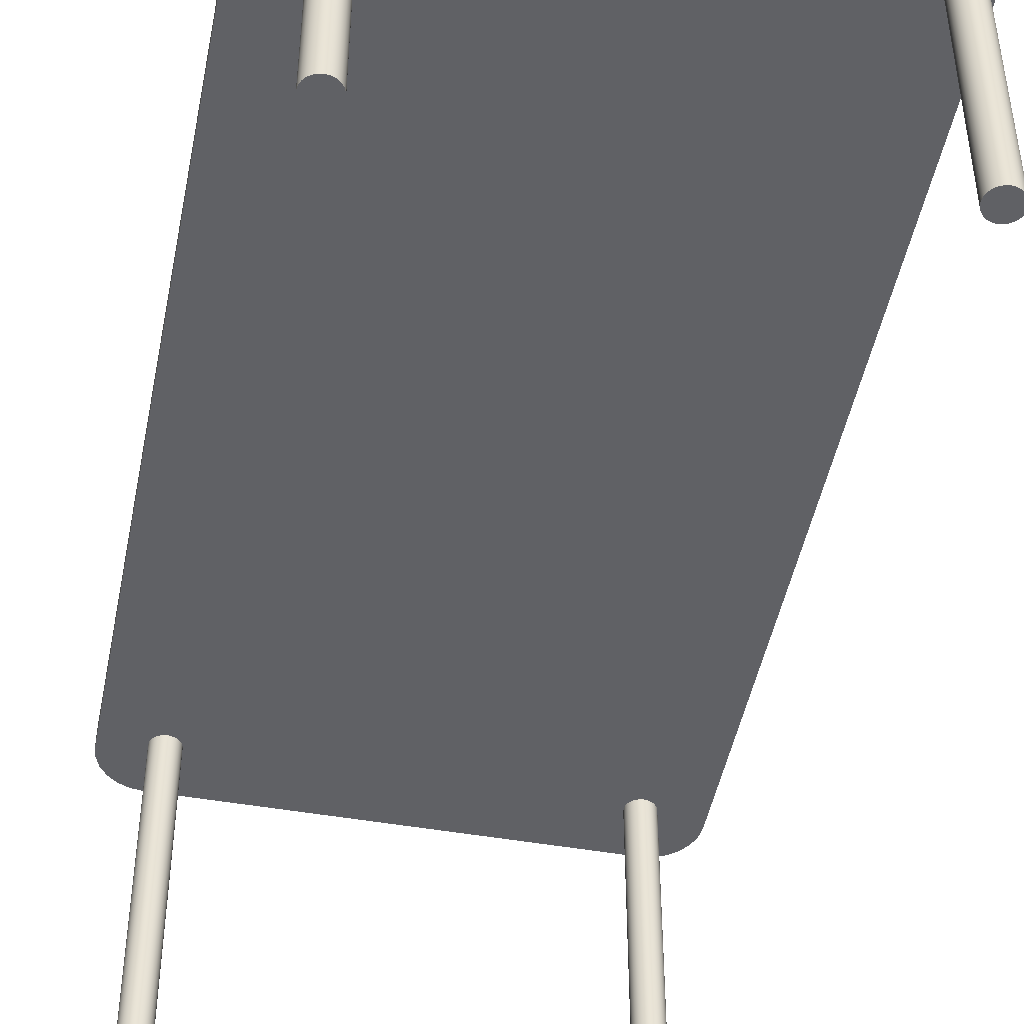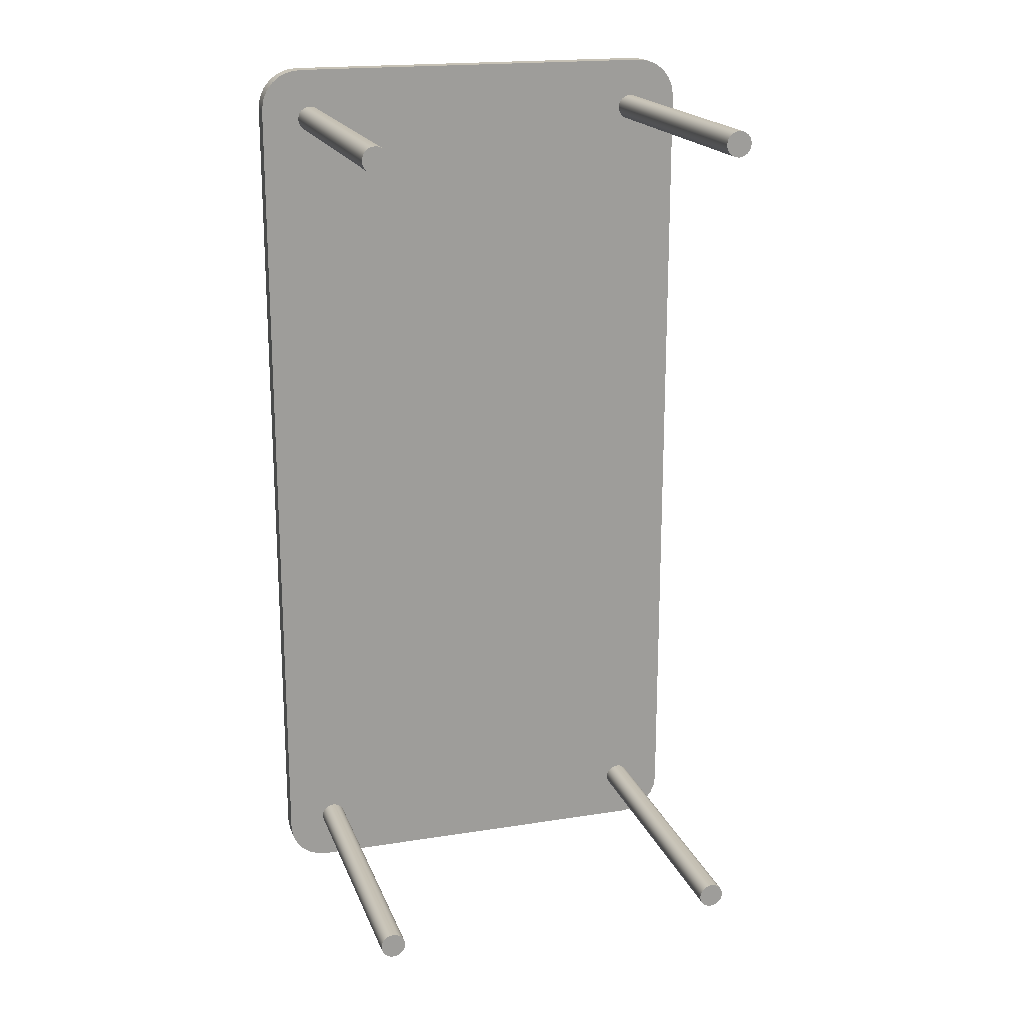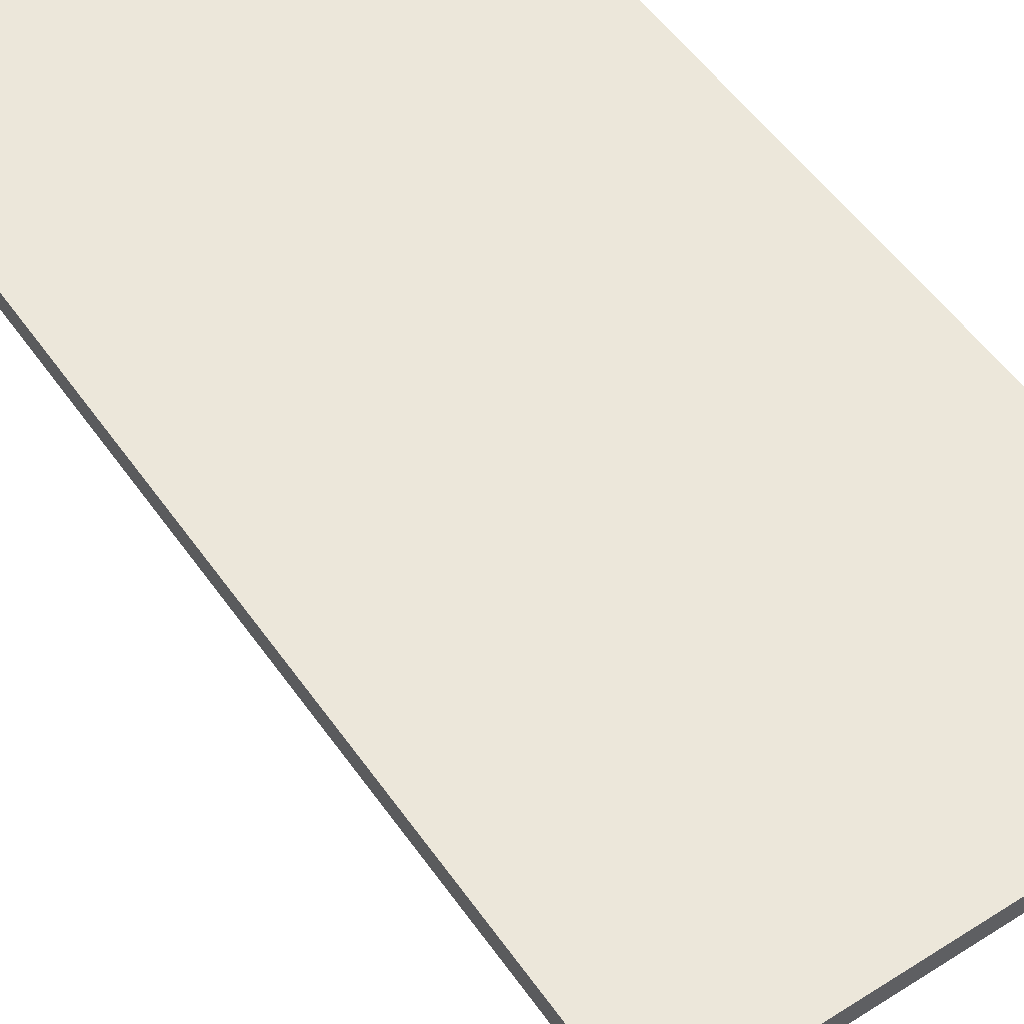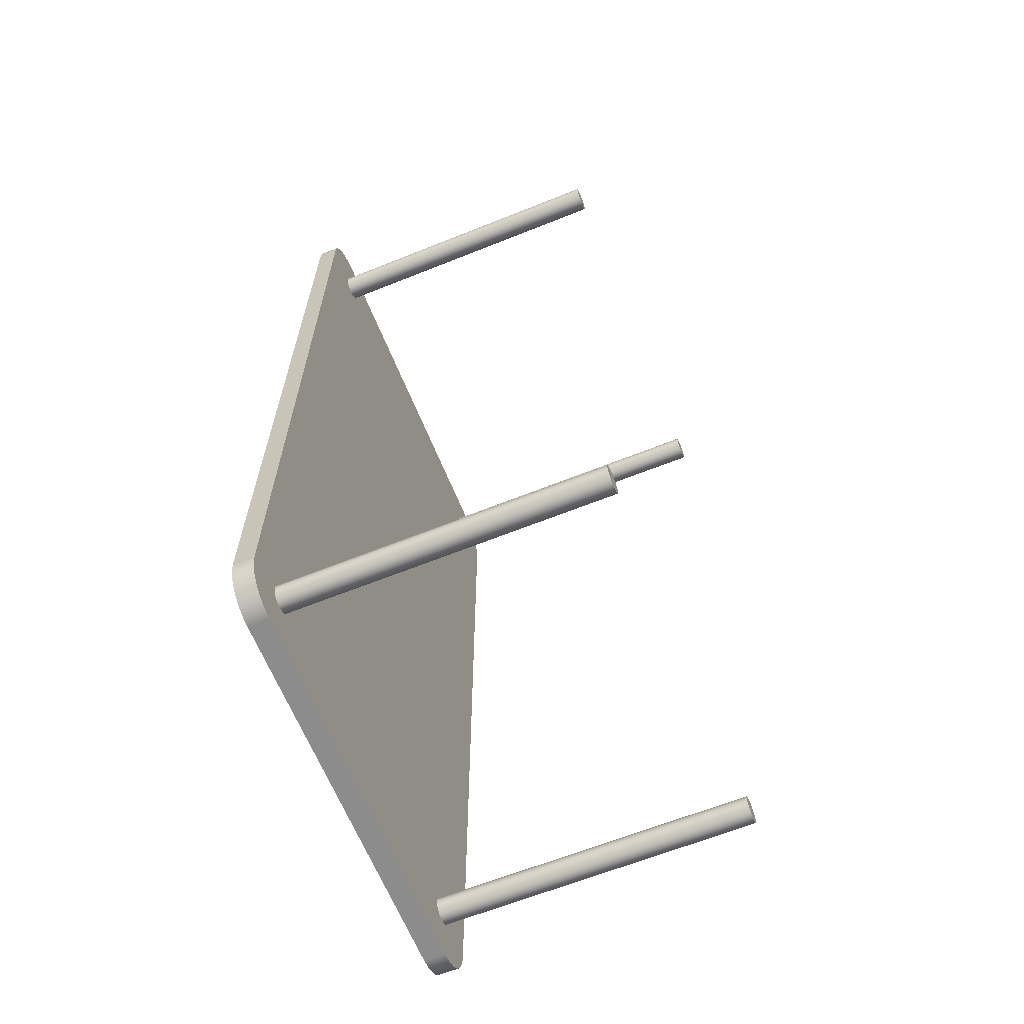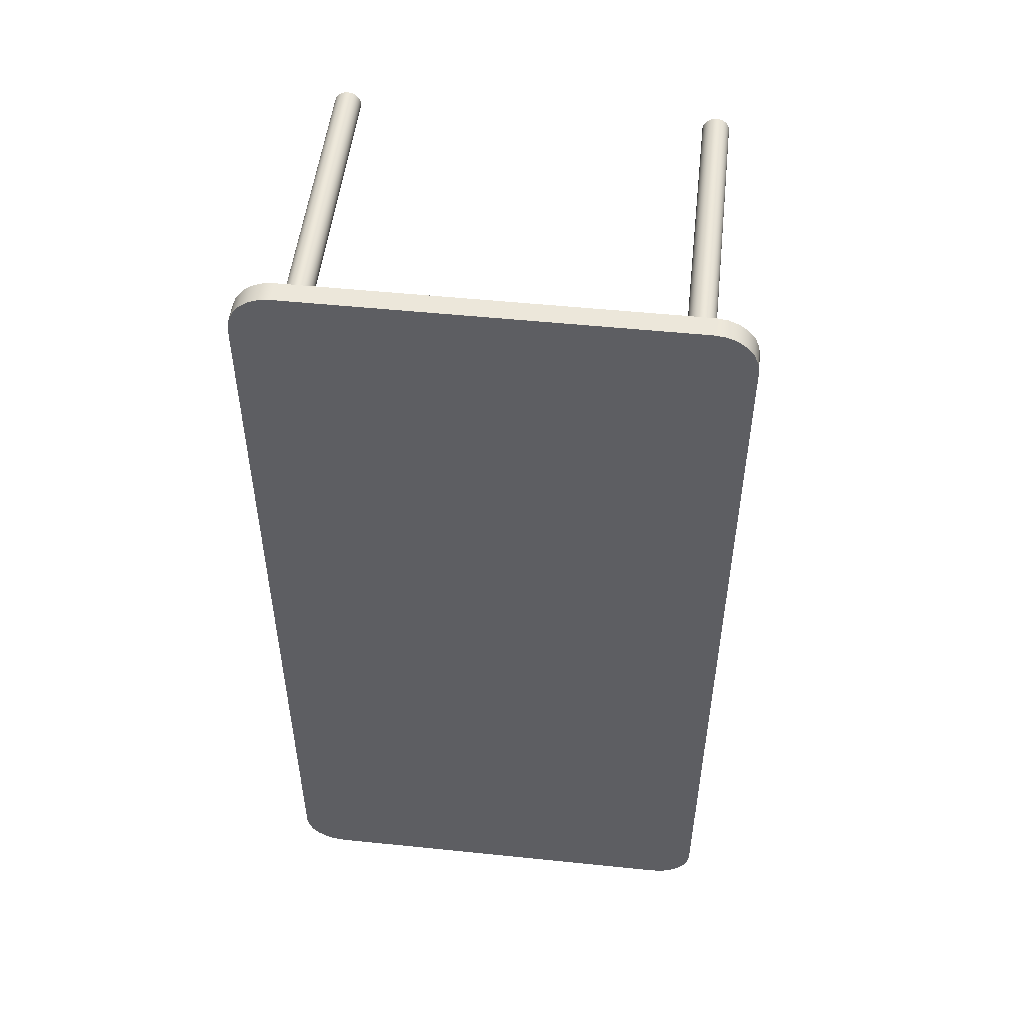
<metadata>
{"format":"obj","ext":"obj","renderer":"f3d","projection":"perspective","resolution":1024,"background":"white","views":[{"elev":-47.4,"azim":-11.2,"up":"+Z"},{"elev":18.8,"azim":163.2,"up":"+Y"},{"elev":53.0,"azim":-34.2,"up":"+Z"},{"elev":-64.3,"azim":112.0,"up":"+Y"},{"elev":50.9,"azim":6.4,"up":"+Y"}]}
</metadata>
<code>
o Table
v -0.45 0.82 0.64
v -0.4473 0.8407 0.64
v -0.4393 0.86 0.64
v -0.4266 0.8766 0.64
v -0.41 0.8893 0.64
v -0.3907 0.8973 0.64
v -0.37 0.9 0.64
v -0.37 0.9 0.6
v -0.3907 0.8973 0.6
v -0.41 0.8893 0.6
v -0.4266 0.8766 0.6
v -0.4393 0.86 0.6
v -0.4473 0.8407 0.6
v -0.45 0.82 0.6
v 0.3256 -0.8009 0.6
v 0.3265 -0.8073 0.6
v 0.329 -0.8134 0.6
v 0.333 -0.8185 0.6
v 0.3381 -0.8225 0.6
v 0.3442 -0.825 0.6
v 0.3506 -0.8259 0.6
v 0.3571 -0.825 0.6
v 0.3631 -0.8225 0.6
v 0.3683 -0.8185 0.6
v 0.3723 -0.8134 0.6
v 0.3748 -0.8073 0.6
v 0.3756 -0.8009 0.6
v 0.3748 -0.7944 0.6
v 0.3723 -0.7884 0.6
v 0.3683 -0.7832 0.6
v 0.3631 -0.7792 0.6
v 0.3571 -0.7767 0.6
v 0.3506 -0.7759 0.6
v 0.3442 -0.7767 0.6
v 0.3381 -0.7792 0.6
v 0.333 -0.7832 0.6
v 0.329 -0.7884 0.6
v 0.3265 -0.7944 0.6
v -0.3756 -0.8009 0.6
v -0.3748 -0.8073 0.6
v -0.3723 -0.8134 0.6
v -0.3683 -0.8185 0.6
v -0.3631 -0.8225 0.6
v -0.3571 -0.825 0.6
v -0.3506 -0.8259 0.6
v -0.3442 -0.825 0.6
v -0.3381 -0.8225 0.6
v -0.333 -0.8185 0.6
v -0.329 -0.8134 0.6
v -0.3265 -0.8073 0.6
v -0.3256 -0.8009 0.6
v -0.3265 -0.7944 0.6
v -0.329 -0.7884 0.6
v -0.333 -0.7832 0.6
v -0.3381 -0.7792 0.6
v -0.3442 -0.7767 0.6
v -0.3506 -0.7759 0.6
v -0.3571 -0.7767 0.6
v -0.3631 -0.7792 0.6
v -0.3683 -0.7832 0.6
v -0.3723 -0.7884 0.6
v -0.3748 -0.7944 0.6
v 0.3256 0.8009 0.6
v 0.3265 0.7944 0.6
v 0.329 0.7884 0.6
v 0.333 0.7832 0.6
v 0.3381 0.7792 0.6
v 0.3442 0.7767 0.6
v 0.3506 0.7759 0.6
v 0.3571 0.7767 0.6
v 0.3631 0.7792 0.6
v 0.3683 0.7832 0.6
v 0.3723 0.7884 0.6
v 0.3748 0.7944 0.6
v 0.3756 0.8009 0.6
v 0.3748 0.8073 0.6
v 0.3723 0.8134 0.6
v 0.3683 0.8185 0.6
v 0.3631 0.8225 0.6
v 0.3571 0.825 0.6
v 0.3506 0.8259 0.6
v 0.3442 0.825 0.6
v 0.3381 0.8225 0.6
v 0.333 0.8185 0.6
v 0.329 0.8134 0.6
v 0.3265 0.8073 0.6
v -0.3756 0.8009 0.6
v -0.3748 0.7944 0.6
v -0.3723 0.7884 0.6
v -0.3683 0.7832 0.6
v -0.3631 0.7792 0.6
v -0.3571 0.7767 0.6
v -0.3506 0.7759 0.6
v -0.3442 0.7767 0.6
v -0.3381 0.7792 0.6
v -0.333 0.7832 0.6
v -0.329 0.7884 0.6
v -0.3265 0.7944 0.6
v -0.3256 0.8009 0.6
v -0.3265 0.8073 0.6
v -0.329 0.8134 0.6
v -0.333 0.8185 0.6
v -0.3381 0.8225 0.6
v -0.3442 0.825 0.6
v -0.3506 0.8259 0.6
v -0.3571 0.825 0.6
v -0.3631 0.8225 0.6
v -0.3683 0.8185 0.6
v -0.3723 0.8134 0.6
v -0.3748 0.8073 0.6
v 0.37 0.9 0.6
v 0.3907 0.8973 0.6
v 0.41 0.8893 0.6
v 0.4266 0.8766 0.6
v 0.4393 0.86 0.6
v 0.4473 0.8407 0.6
v 0.45 0.82 0.6
v 0.45 -0.82 0.6
v 0.4473 -0.8407 0.6
v 0.4393 -0.86 0.6
v 0.4266 -0.8766 0.6
v 0.41 -0.8893 0.6
v 0.3907 -0.8973 0.6
v 0.37 -0.9 0.6
v -0.37 -0.9 0.6
v -0.3907 -0.8973 0.6
v -0.41 -0.8893 0.6
v -0.4266 -0.8766 0.6
v -0.4393 -0.86 0.6
v -0.4473 -0.8407 0.6
v -0.45 -0.82 0.6
v 0.37 0.9 0.64
v 0.3907 0.8973 0.64
v 0.41 0.8893 0.64
v 0.4266 0.8766 0.64
v 0.4393 0.86 0.64
v 0.4473 0.8407 0.64
v 0.45 0.82 0.64
v -0.37 -0.9 0.64
v -0.3907 -0.8973 0.64
v -0.41 -0.8893 0.64
v -0.4266 -0.8766 0.64
v -0.4393 -0.86 0.64
v -0.4473 -0.8407 0.64
v -0.45 -0.82 0.64
v 0.37 -0.9 0.64
v 0.45 -0.82 0.64
v 0.4473 -0.8407 0.64
v 0.4393 -0.86 0.64
v 0.4266 -0.8766 0.64
v 0.41 -0.8893 0.64
v 0.3907 -0.8973 0.64
v 0.3256 -0.8009 0
v 0.3265 -0.8073 0
v 0.329 -0.8134 0
v 0.333 -0.8185 0
v 0.3381 -0.8225 0
v 0.3442 -0.825 0
v 0.3506 -0.8259 0
v 0.3571 -0.825 0
v 0.3631 -0.8225 0
v 0.3683 -0.8185 0
v 0.3723 -0.8134 0
v 0.3748 -0.8073 0
v 0.3756 -0.8009 0
v 0.3748 -0.7944 0
v 0.3723 -0.7884 0
v 0.3683 -0.7832 0
v 0.3631 -0.7792 0
v 0.3571 -0.7767 0
v 0.3506 -0.7759 0
v 0.3442 -0.7767 0
v 0.3381 -0.7792 0
v 0.333 -0.7832 0
v 0.329 -0.7884 0
v 0.3265 -0.7944 0
v -0.3756 -0.8009 0
v -0.3748 -0.8073 0
v -0.3723 -0.8134 0
v -0.3683 -0.8185 0
v -0.3631 -0.8225 0
v -0.3571 -0.825 0
v -0.3506 -0.8259 0
v -0.3442 -0.825 0
v -0.3381 -0.8225 0
v -0.333 -0.8185 0
v -0.329 -0.8134 0
v -0.3265 -0.8073 0
v -0.3256 -0.8009 0
v -0.3265 -0.7944 0
v -0.329 -0.7884 0
v -0.333 -0.7832 0
v -0.3381 -0.7792 0
v -0.3442 -0.7767 0
v -0.3506 -0.7759 0
v -0.3571 -0.7767 0
v -0.3631 -0.7792 0
v -0.3683 -0.7832 0
v -0.3723 -0.7884 0
v -0.3748 -0.7944 0
v 0.3256 0.8009 0
v 0.3265 0.7944 0
v 0.329 0.7884 0
v 0.333 0.7832 0
v 0.3381 0.7792 0
v 0.3442 0.7767 0
v 0.3506 0.7759 0
v 0.3571 0.7767 0
v 0.3631 0.7792 0
v 0.3683 0.7832 0
v 0.3723 0.7884 0
v 0.3748 0.7944 0
v 0.3756 0.8009 0
v 0.3748 0.8073 0
v 0.3723 0.8134 0
v 0.3683 0.8185 0
v 0.3631 0.8225 0
v 0.3571 0.825 0
v 0.3506 0.8259 0
v 0.3442 0.825 0
v 0.3381 0.8225 0
v 0.333 0.8185 0
v 0.329 0.8134 0
v 0.3265 0.8073 0
v -0.3756 0.8009 0
v -0.3748 0.7944 0
v -0.3723 0.7884 0
v -0.3683 0.7832 0
v -0.3631 0.7792 0
v -0.3571 0.7767 0
v -0.3506 0.7759 0
v -0.3442 0.7767 0
v -0.3381 0.7792 0
v -0.333 0.7832 0
v -0.329 0.7884 0
v -0.3265 0.7944 0
v -0.3256 0.8009 0
v -0.3265 0.8073 0
v -0.329 0.8134 0
v -0.333 0.8185 0
v -0.3381 0.8225 0
v -0.3442 0.825 0
v -0.3506 0.8259 0
v -0.3571 0.825 0
v -0.3631 0.8225 0
v -0.3683 0.8185 0
v -0.3723 0.8134 0
v -0.3748 0.8073 0
f 14 1 13
f 13 1 2
f 13 2 12
f 12 2 3
f 12 3 11
f 11 3 4
f 11 4 10
f 10 4 5
f 10 5 9
f 9 5 6
f 9 6 8
f 8 6 7
f 16 50 15
f 15 50 51
f 15 51 38
f 38 51 52
f 38 52 37
f 37 52 53
f 37 53 65
f 65 53 97
f 65 97 64
f 64 97 98
f 64 98 63
f 63 98 99
f 63 99 86
f 86 99 100
f 86 100 85
f 85 100 101
f 85 101 111
f 111 101 8
f 8 101 102
f 8 102 103
f 50 16 49
f 49 16 17
f 49 17 125
f 125 17 124
f 124 17 18
f 124 18 19
f 19 20 124
f 124 20 21
f 124 21 22
f 22 23 124
f 124 23 24
f 124 24 123
f 123 24 25
f 123 25 26
f 27 121 26
f 26 121 122
f 26 122 123
f 28 118 27
f 27 118 120
f 27 120 121
f 28 29 118
f 118 29 30
f 118 30 31
f 32 70 31
f 31 70 71
f 31 71 118
f 118 71 117
f 117 71 72
f 117 72 73
f 70 32 69
f 69 32 33
f 69 33 34
f 69 34 68
f 68 34 35
f 68 35 67
f 67 35 36
f 67 36 66
f 66 36 37
f 66 37 65
f 40 128 39
f 39 128 129
f 39 129 131
f 131 129 130
f 41 126 40
f 40 126 127
f 40 127 128
f 41 42 126
f 126 42 125
f 125 42 43
f 125 43 44
f 44 45 125
f 125 45 46
f 125 46 47
f 47 48 125
f 125 48 49
f 97 53 96
f 96 53 54
f 96 54 95
f 95 54 55
f 95 55 94
f 94 55 56
f 94 56 93
f 93 56 57
f 93 57 58
f 93 58 92
f 92 58 59
f 92 59 91
f 91 59 131
f 91 131 14
f 59 60 131
f 131 60 61
f 131 61 62
f 62 39 131
f 73 74 117
f 117 74 75
f 117 75 115
f 115 75 114
f 114 75 76
f 114 76 113
f 113 76 112
f 112 76 77
f 112 77 78
f 112 78 111
f 111 78 79
f 111 79 80
f 80 81 111
f 111 81 82
f 111 82 83
f 83 84 111
f 111 84 85
f 88 14 87
f 87 14 12
f 87 12 11
f 88 89 14
f 14 89 90
f 14 90 91
f 103 104 8
f 8 104 105
f 8 105 106
f 106 107 8
f 8 107 108
f 8 108 9
f 9 108 109
f 9 109 110
f 87 11 110
f 110 11 10
f 110 10 9
f 14 13 12
f 115 116 117
f 118 119 120
f 7 132 8
f 8 132 111
f 111 132 112
f 112 132 133
f 112 133 113
f 113 133 134
f 113 134 114
f 114 134 135
f 114 135 115
f 115 135 136
f 115 136 116
f 116 136 137
f 116 137 117
f 117 137 138
f 125 139 126
f 126 139 140
f 126 140 127
f 127 140 141
f 127 141 128
f 128 141 142
f 128 142 129
f 129 142 143
f 129 143 130
f 130 143 144
f 130 144 131
f 131 144 145
f 125 124 139
f 139 124 146
f 118 147 119
f 119 147 148
f 119 148 120
f 120 148 149
f 120 149 121
f 121 149 150
f 121 150 122
f 122 150 151
f 122 151 123
f 123 151 152
f 123 152 124
f 124 152 146
f 154 16 153
f 153 16 15
f 153 15 176
f 176 15 38
f 176 38 175
f 175 38 37
f 175 37 174
f 174 37 36
f 174 36 173
f 173 36 35
f 173 35 172
f 172 35 34
f 172 34 171
f 171 34 33
f 171 33 170
f 170 33 32
f 170 32 169
f 169 32 31
f 169 31 168
f 168 31 30
f 168 30 167
f 167 30 29
f 167 29 166
f 166 29 28
f 166 28 165
f 165 28 27
f 165 27 164
f 164 27 26
f 164 26 163
f 163 26 25
f 163 25 162
f 162 25 24
f 162 24 161
f 161 24 23
f 161 23 160
f 160 23 22
f 160 22 159
f 159 22 21
f 159 21 158
f 158 21 20
f 158 20 157
f 157 20 19
f 157 19 156
f 156 19 18
f 156 18 155
f 155 18 17
f 155 17 154
f 154 17 16
f 176 166 153
f 153 166 165
f 153 165 154
f 154 165 164
f 154 164 155
f 155 164 163
f 155 163 156
f 156 163 162
f 156 162 157
f 157 162 161
f 157 161 158
f 158 161 160
f 158 160 159
f 166 176 167
f 167 176 175
f 167 175 168
f 168 175 174
f 168 174 169
f 169 174 173
f 169 173 170
f 170 173 172
f 170 172 171
f 178 40 177
f 177 40 39
f 177 39 200
f 200 39 62
f 200 62 199
f 199 62 61
f 199 61 198
f 198 61 60
f 198 60 197
f 197 60 59
f 197 59 196
f 196 59 58
f 196 58 195
f 195 58 57
f 195 57 194
f 194 57 56
f 194 56 193
f 193 56 55
f 193 55 192
f 192 55 54
f 192 54 191
f 191 54 53
f 191 53 190
f 190 53 52
f 190 52 189
f 189 52 51
f 189 51 188
f 188 51 50
f 188 50 187
f 187 50 49
f 187 49 186
f 186 49 48
f 186 48 185
f 185 48 47
f 185 47 184
f 184 47 46
f 184 46 183
f 183 46 45
f 183 45 182
f 182 45 44
f 182 44 181
f 181 44 43
f 181 43 180
f 180 43 42
f 180 42 179
f 179 42 41
f 179 41 178
f 178 41 40
f 200 190 177
f 177 190 189
f 177 189 178
f 178 189 188
f 178 188 179
f 179 188 187
f 179 187 180
f 180 187 186
f 180 186 181
f 181 186 185
f 181 185 182
f 182 185 184
f 182 184 183
f 190 200 191
f 191 200 199
f 191 199 192
f 192 199 198
f 192 198 193
f 193 198 197
f 193 197 194
f 194 197 196
f 194 196 195
f 202 64 201
f 201 64 63
f 201 63 224
f 224 63 86
f 224 86 223
f 223 86 85
f 223 85 222
f 222 85 84
f 222 84 221
f 221 84 83
f 221 83 220
f 220 83 82
f 220 82 219
f 219 82 81
f 219 81 218
f 218 81 80
f 218 80 217
f 217 80 79
f 217 79 216
f 216 79 78
f 216 78 215
f 215 78 77
f 215 77 214
f 214 77 76
f 214 76 213
f 213 76 75
f 213 75 212
f 212 75 74
f 212 74 211
f 211 74 73
f 211 73 210
f 210 73 72
f 210 72 209
f 209 72 71
f 209 71 208
f 208 71 70
f 208 70 207
f 207 70 69
f 207 69 206
f 206 69 68
f 206 68 205
f 205 68 67
f 205 67 204
f 204 67 66
f 204 66 203
f 203 66 65
f 203 65 202
f 202 65 64
f 224 214 201
f 201 214 213
f 201 213 202
f 202 213 212
f 202 212 203
f 203 212 211
f 203 211 204
f 204 211 210
f 204 210 205
f 205 210 209
f 205 209 206
f 206 209 208
f 206 208 207
f 214 224 215
f 215 224 223
f 215 223 216
f 216 223 222
f 216 222 217
f 217 222 221
f 217 221 218
f 218 221 220
f 218 220 219
f 226 88 225
f 225 88 87
f 225 87 248
f 248 87 110
f 248 110 247
f 247 110 109
f 247 109 246
f 246 109 108
f 246 108 245
f 245 108 107
f 245 107 244
f 244 107 106
f 244 106 243
f 243 106 105
f 243 105 242
f 242 105 104
f 242 104 241
f 241 104 103
f 241 103 240
f 240 103 102
f 240 102 239
f 239 102 101
f 239 101 238
f 238 101 100
f 238 100 237
f 237 100 99
f 237 99 236
f 236 99 98
f 236 98 235
f 235 98 97
f 235 97 234
f 234 97 96
f 234 96 233
f 233 96 95
f 233 95 232
f 232 95 94
f 232 94 231
f 231 94 93
f 231 93 230
f 230 93 92
f 230 92 229
f 229 92 91
f 229 91 228
f 228 91 90
f 228 90 227
f 227 90 89
f 227 89 226
f 226 89 88
f 248 238 225
f 225 238 237
f 225 237 226
f 226 237 236
f 226 236 227
f 227 236 235
f 227 235 228
f 228 235 234
f 228 234 229
f 229 234 233
f 229 233 230
f 230 233 232
f 230 232 231
f 238 248 239
f 239 248 247
f 239 247 240
f 240 247 246
f 240 246 241
f 241 246 245
f 241 245 242
f 242 245 244
f 242 244 243
f 138 147 117
f 117 147 118
f 14 131 1
f 1 131 145
f 6 1 7
f 7 1 145
f 7 145 139
f 139 145 140
f 140 145 141
f 141 145 142
f 142 145 143
f 143 145 144
f 6 5 1
f 1 5 4
f 1 4 3
f 3 2 1
f 139 146 7
f 7 146 132
f 132 146 147
f 132 147 138
f 146 152 147
f 147 152 151
f 147 151 150
f 150 149 147
f 147 149 148
f 137 136 138
f 138 136 135
f 138 135 134
f 134 133 138
f 138 133 132

</code>
